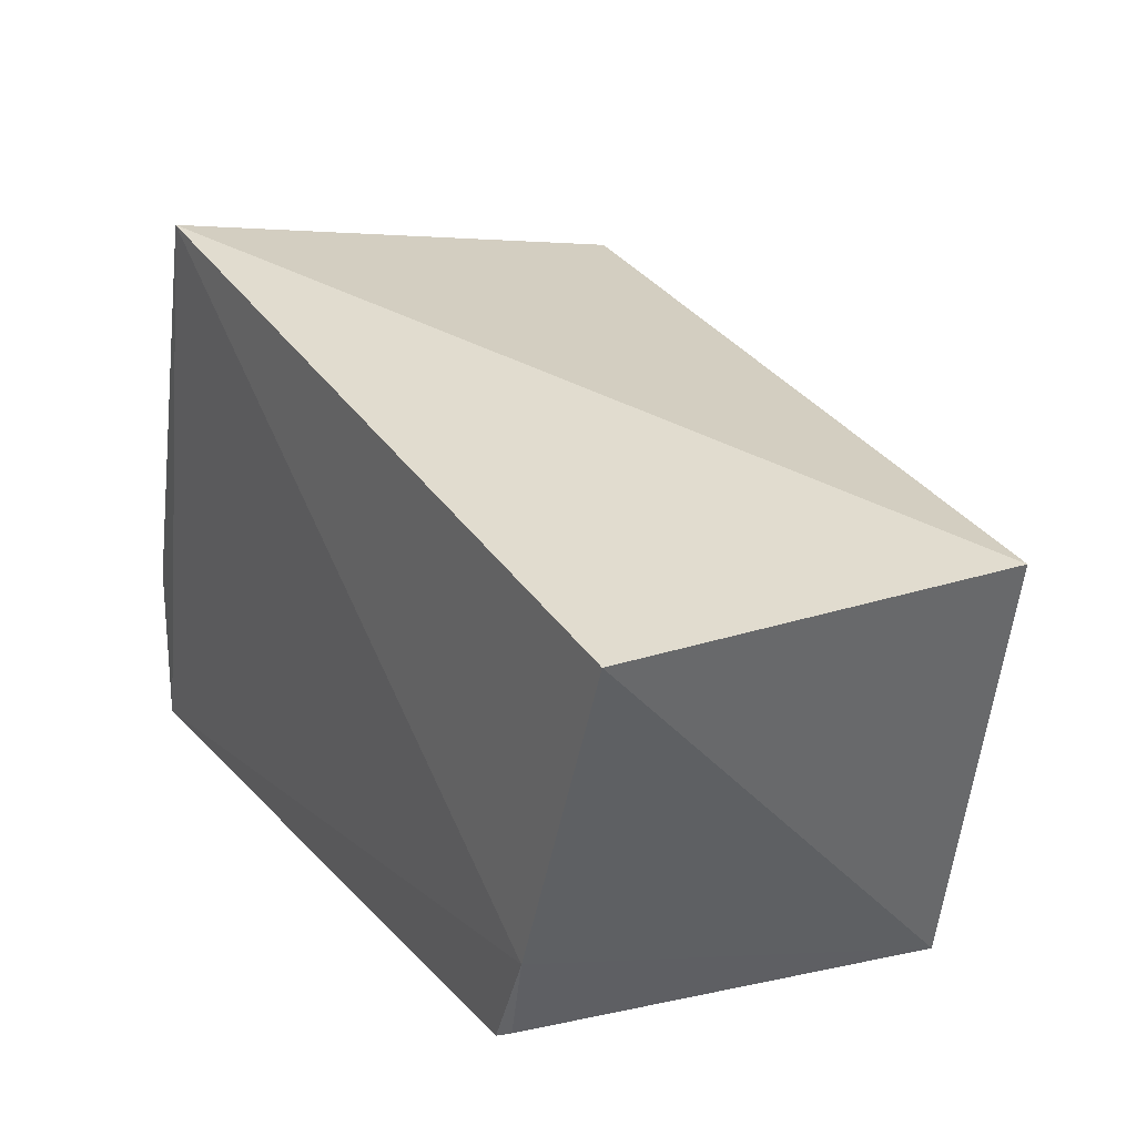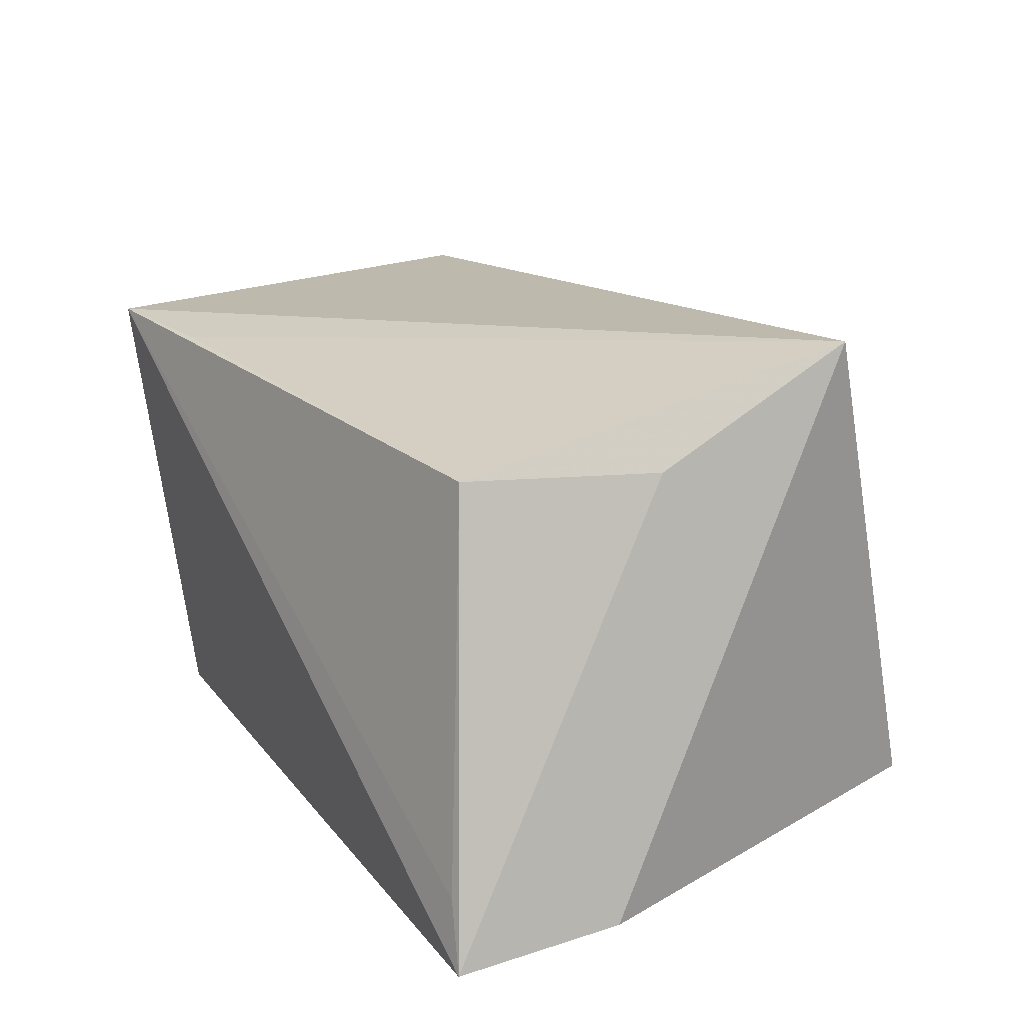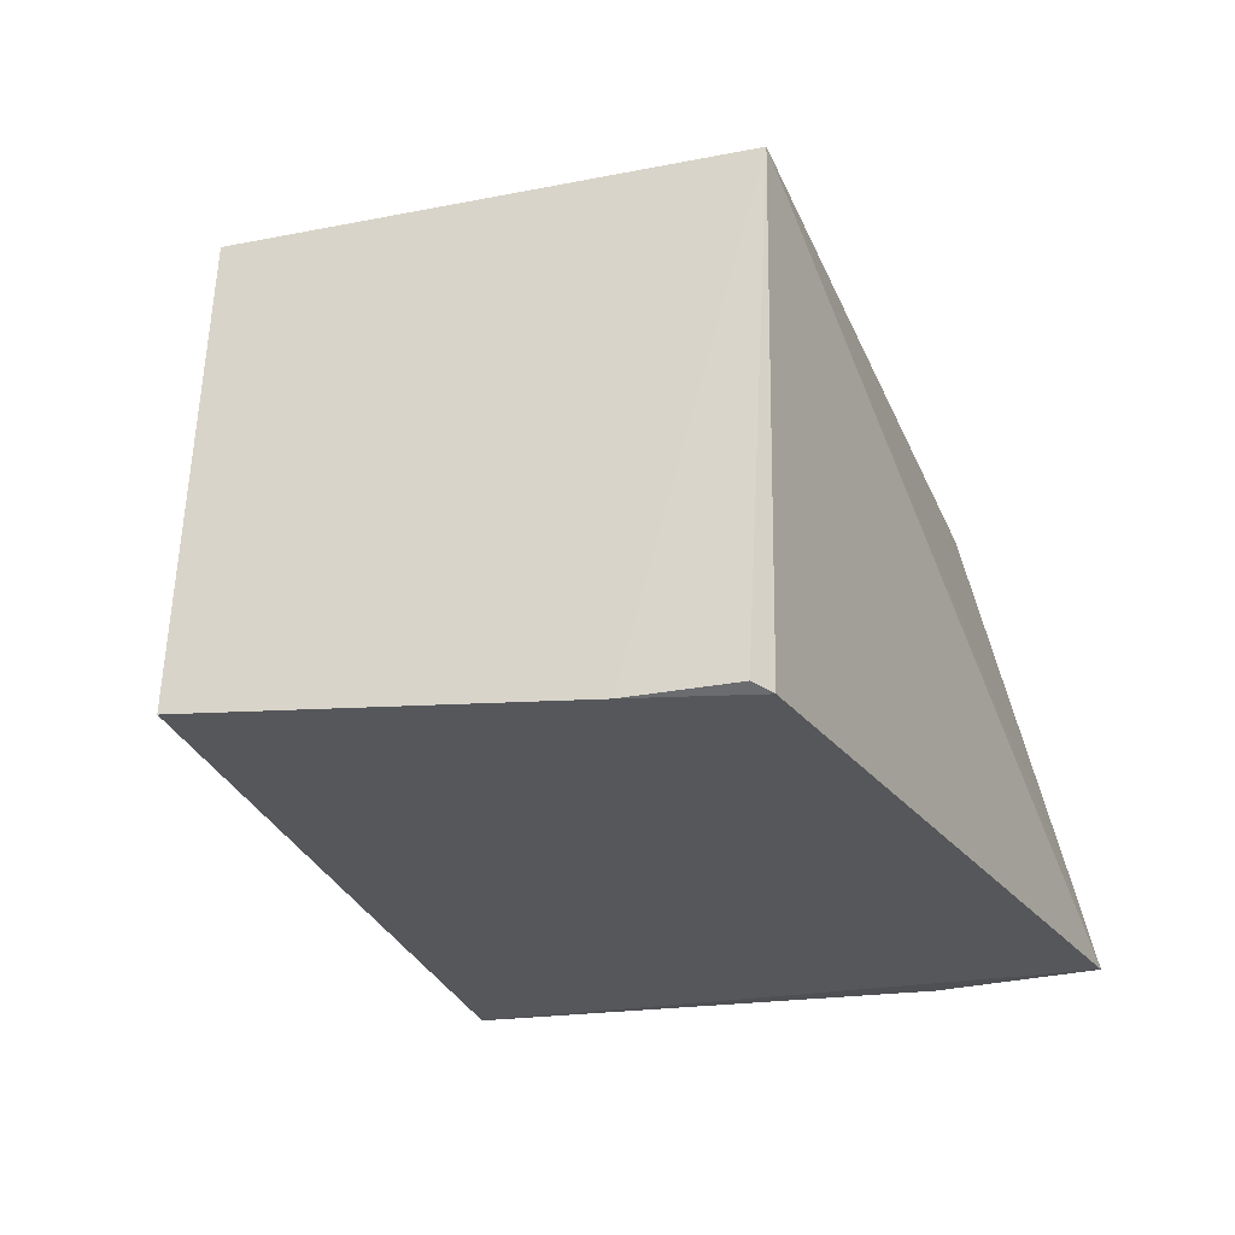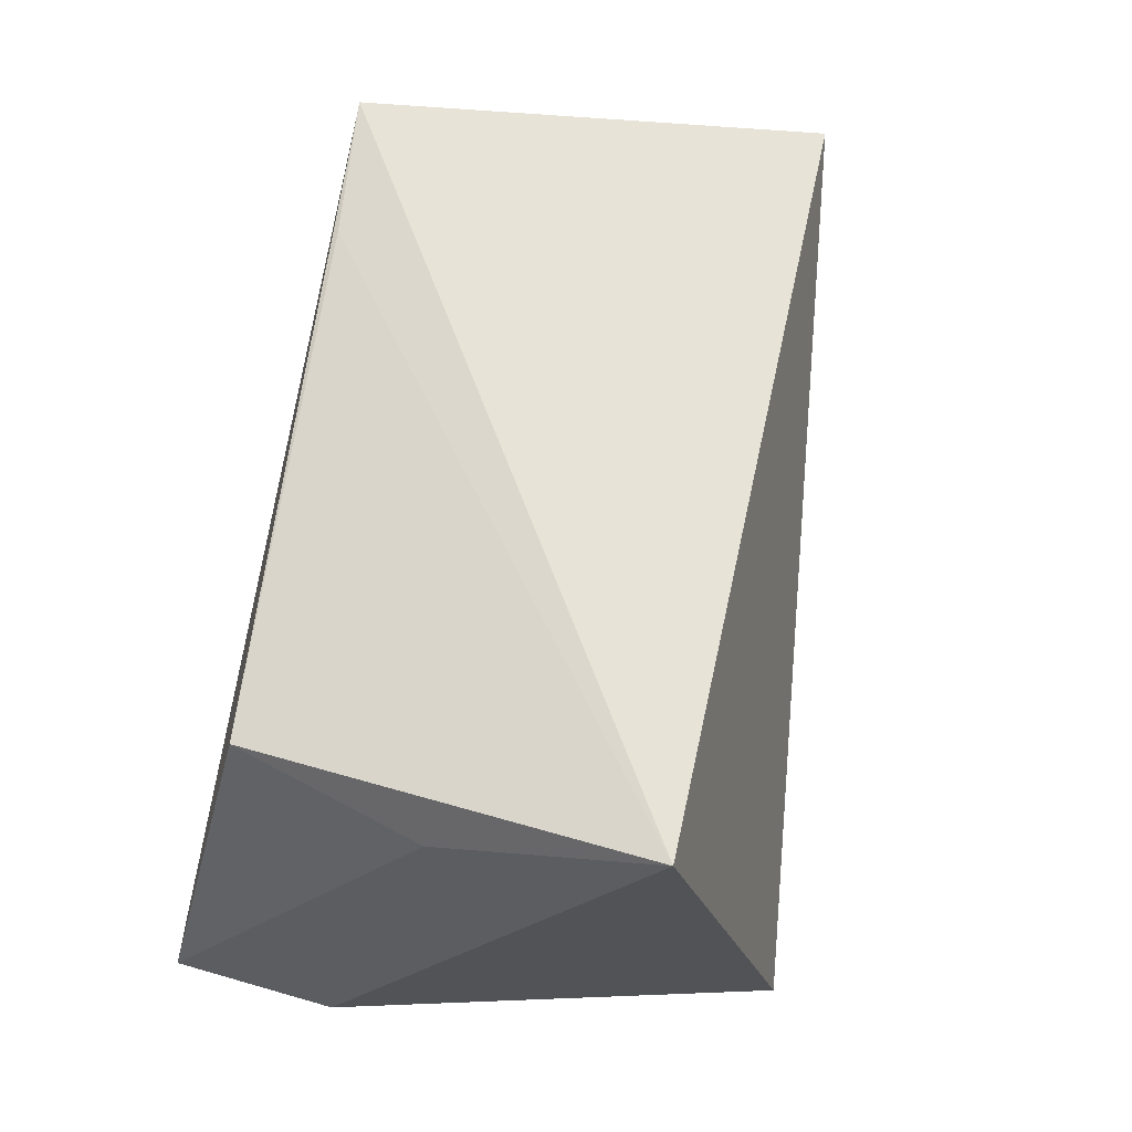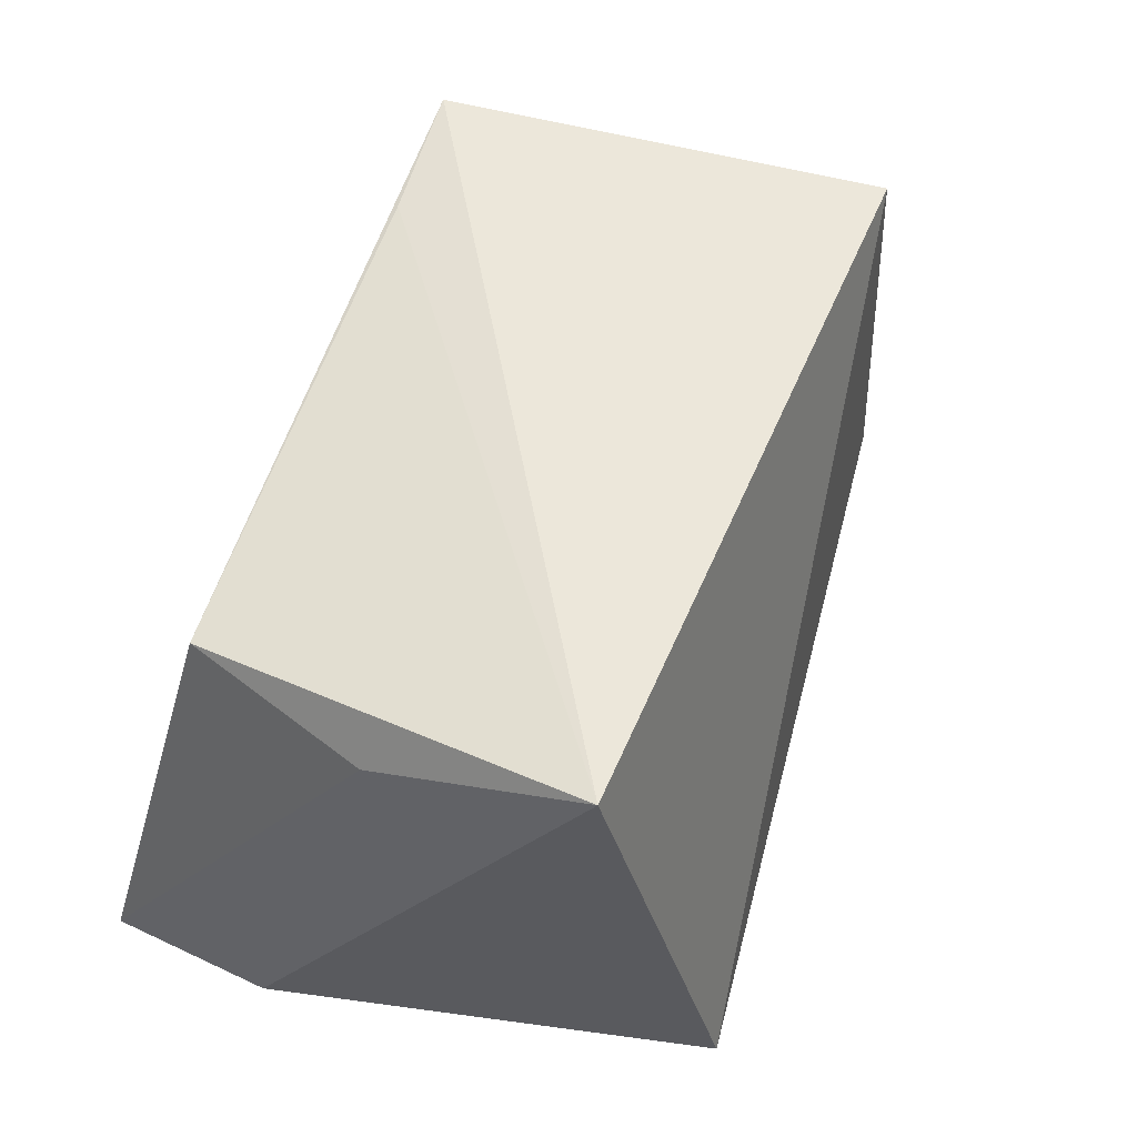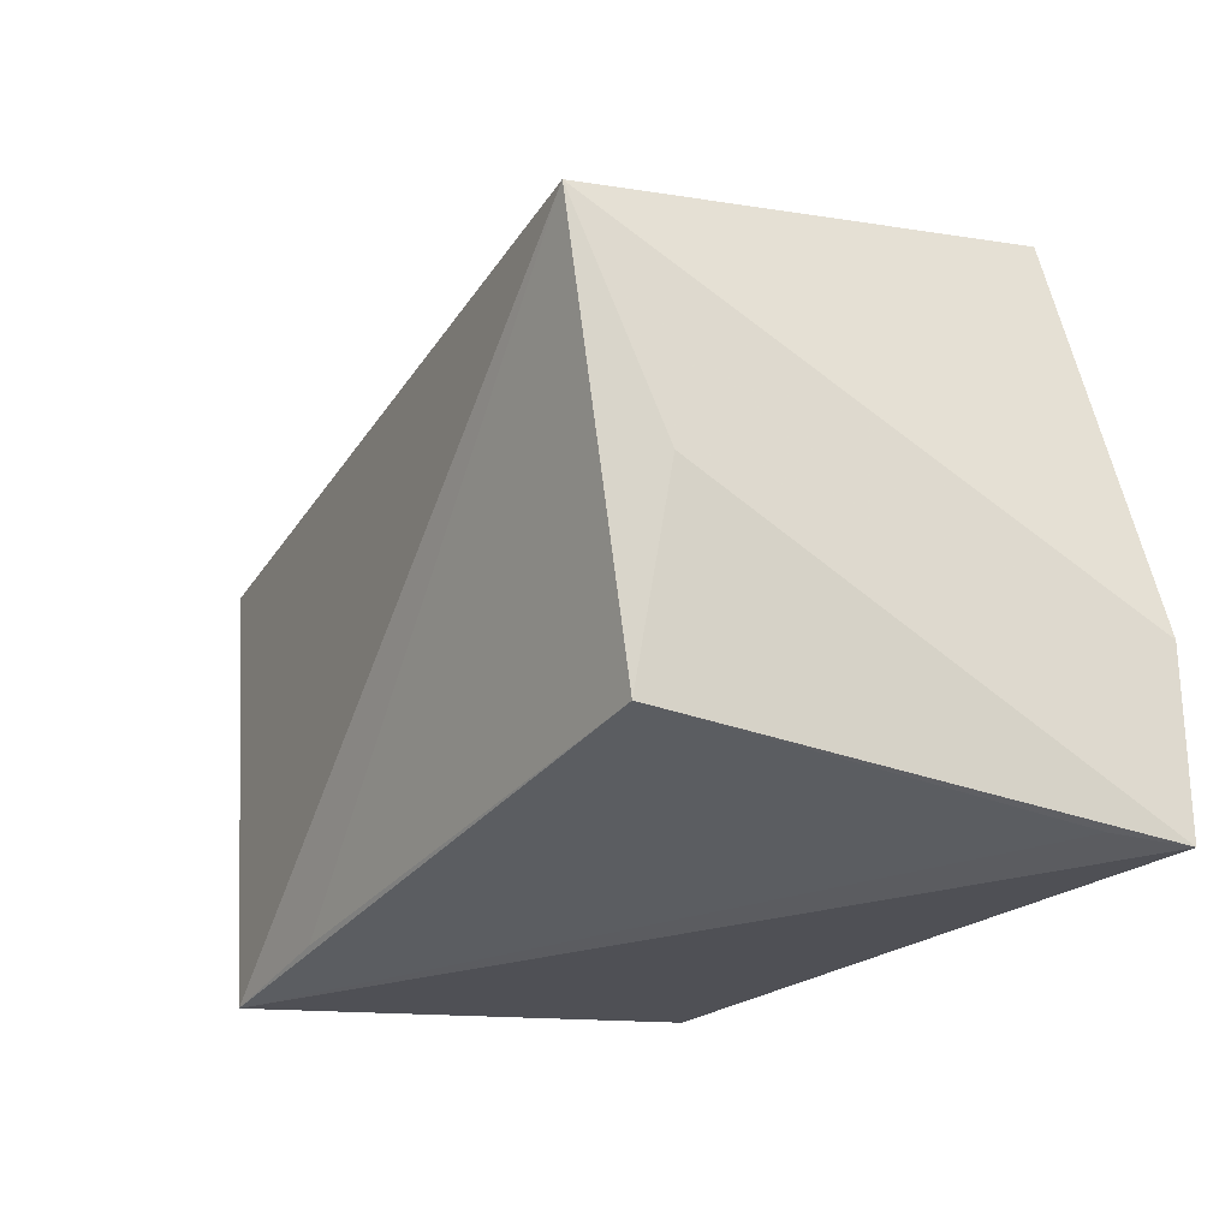
<metadata>
{"format":"obj","ext":"obj","renderer":"f3d","projection":"perspective","resolution":1024,"background":"white","views":[{"elev":27.2,"azim":58.1,"up":"+Z"},{"elev":21.0,"azim":-119.5,"up":"+Y"},{"elev":-26.8,"azim":116.1,"up":"+Y"},{"elev":68.4,"azim":-75.3,"up":"+Y"},{"elev":58.7,"azim":-65.3,"up":"+Y"},{"elev":-24.4,"azim":-121.6,"up":"+Z"}]}
</metadata>
<code>
v 0.04519 0.04209 0.04619
v 0.04482 0.002201 0.04854
v 0.03668 0.04324 0.003082
v -0.03871 0.001704 0.003096
v -0.02628 0.001396 0.06093
v 0.03021 0.001305 0.006327
v -0.02894 0.0496 0.04922
v 0.03197 0.001826 0.007547
v 0.03495 0.001079 0.01675
v -0.02625 0.04199 0.01024
v -0.03913 0.00215 0.01922
v 0.02287 0.0432 0.005129
v -0.03596 0.007681 0.003962
v -0.03037 0.04089 0.02846
f 1 2 3
f 5 2 1
f 6 4 3
f 7 5 1
f 7 1 3
f 8 6 3
f 9 5 4
f 9 4 6
f 9 2 5
f 9 6 8
f 9 8 3
f 9 3 2
f 11 4 5
f 11 5 7
f 12 10 7
f 12 7 3
f 12 3 10
f 13 10 3
f 13 3 4
f 13 4 10
f 14 10 4
f 14 7 10
f 14 11 7
f 14 4 11

</code>
